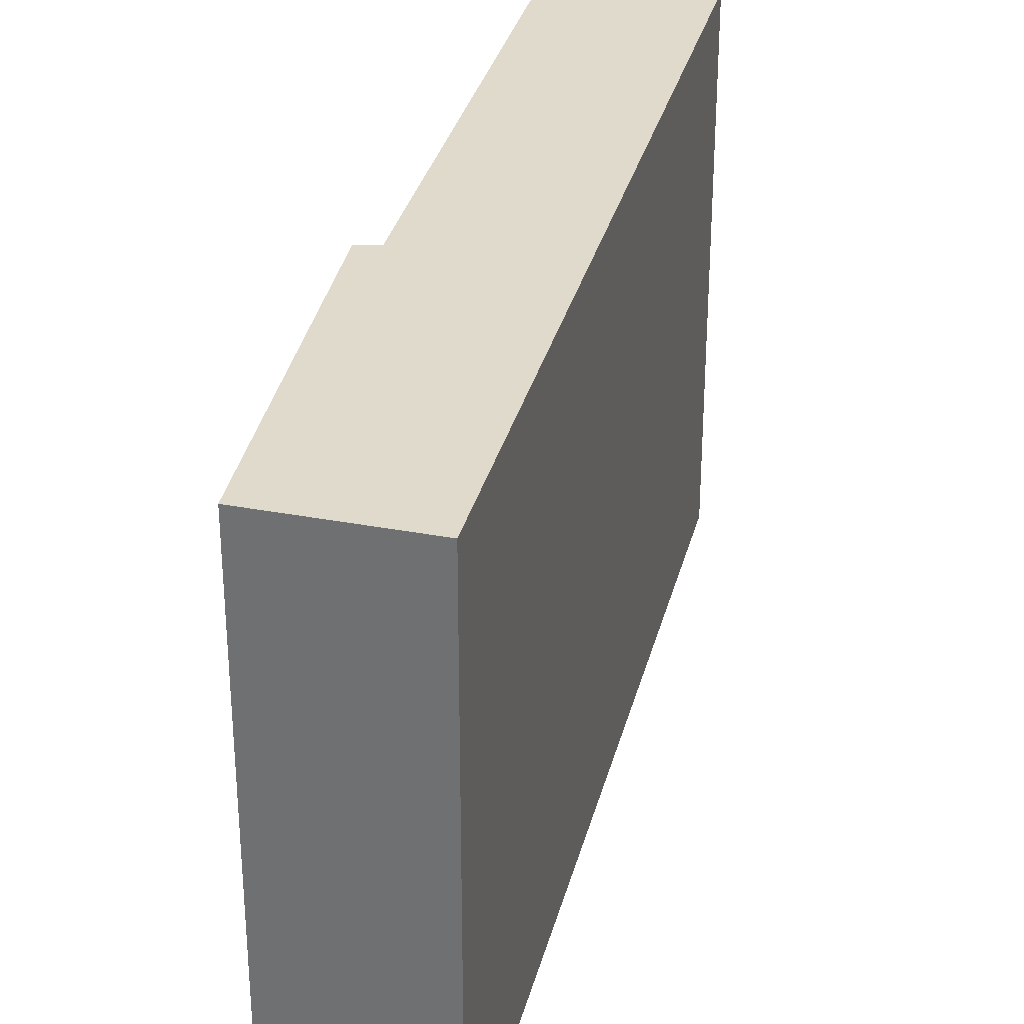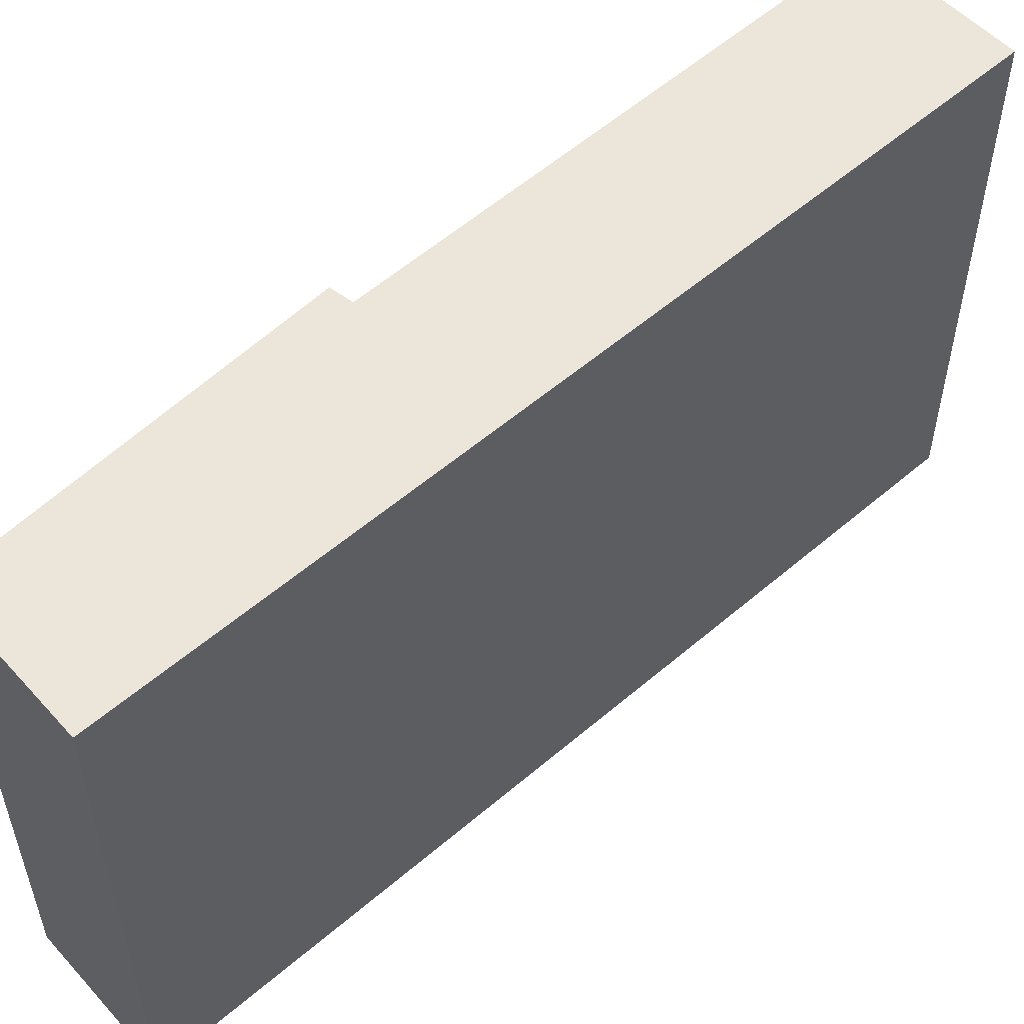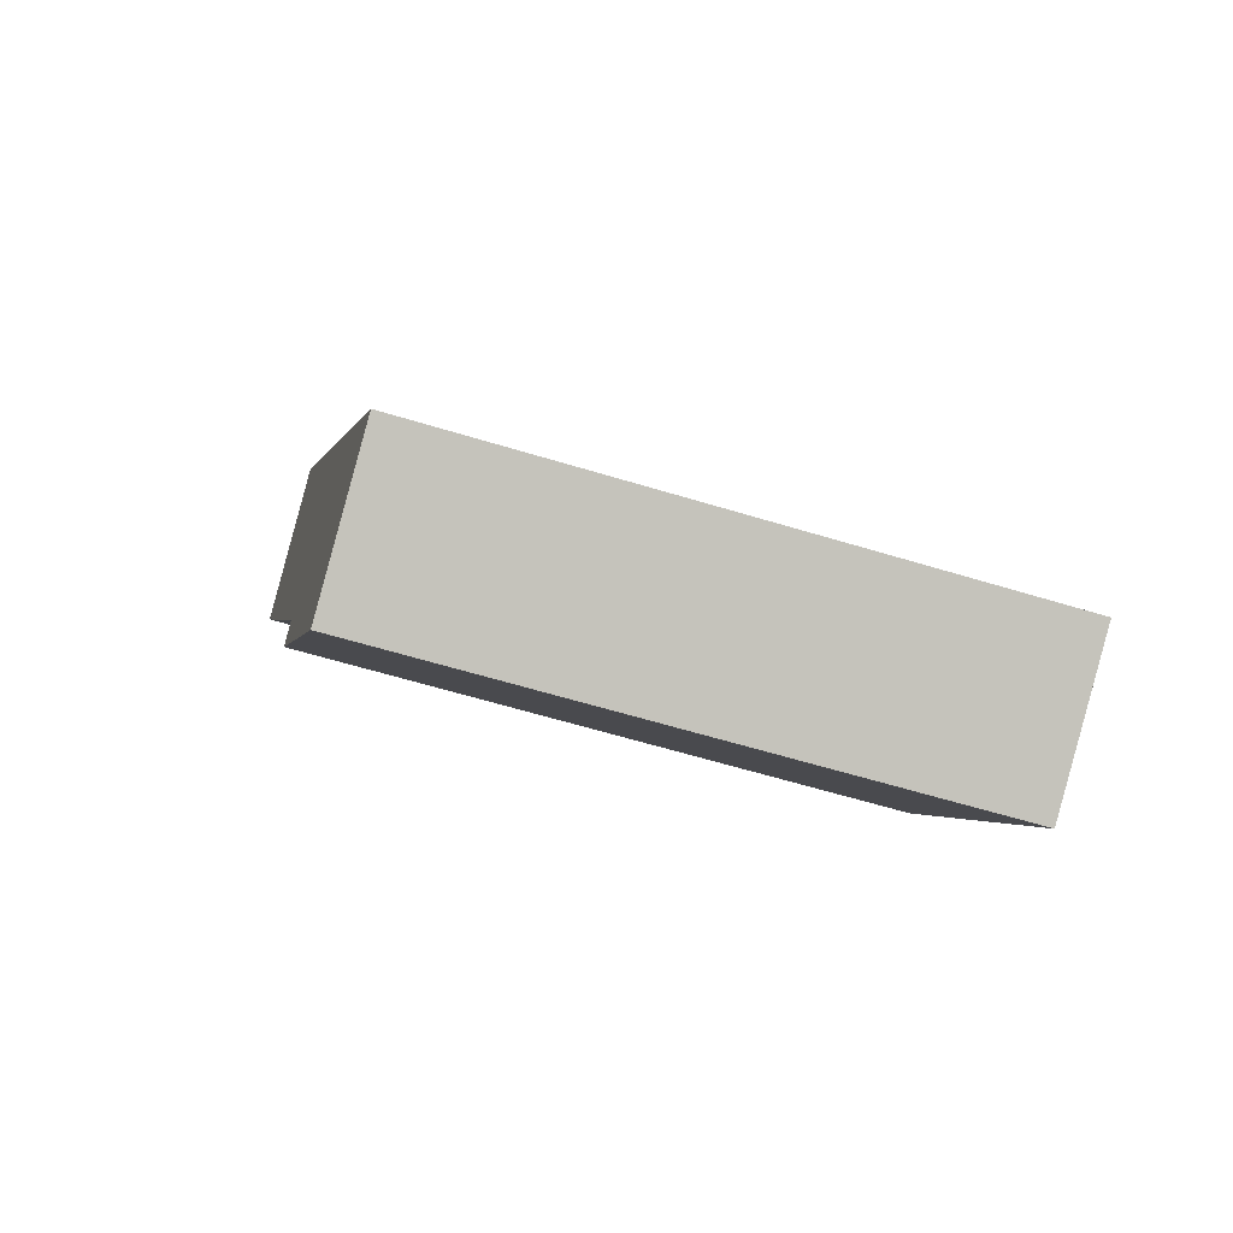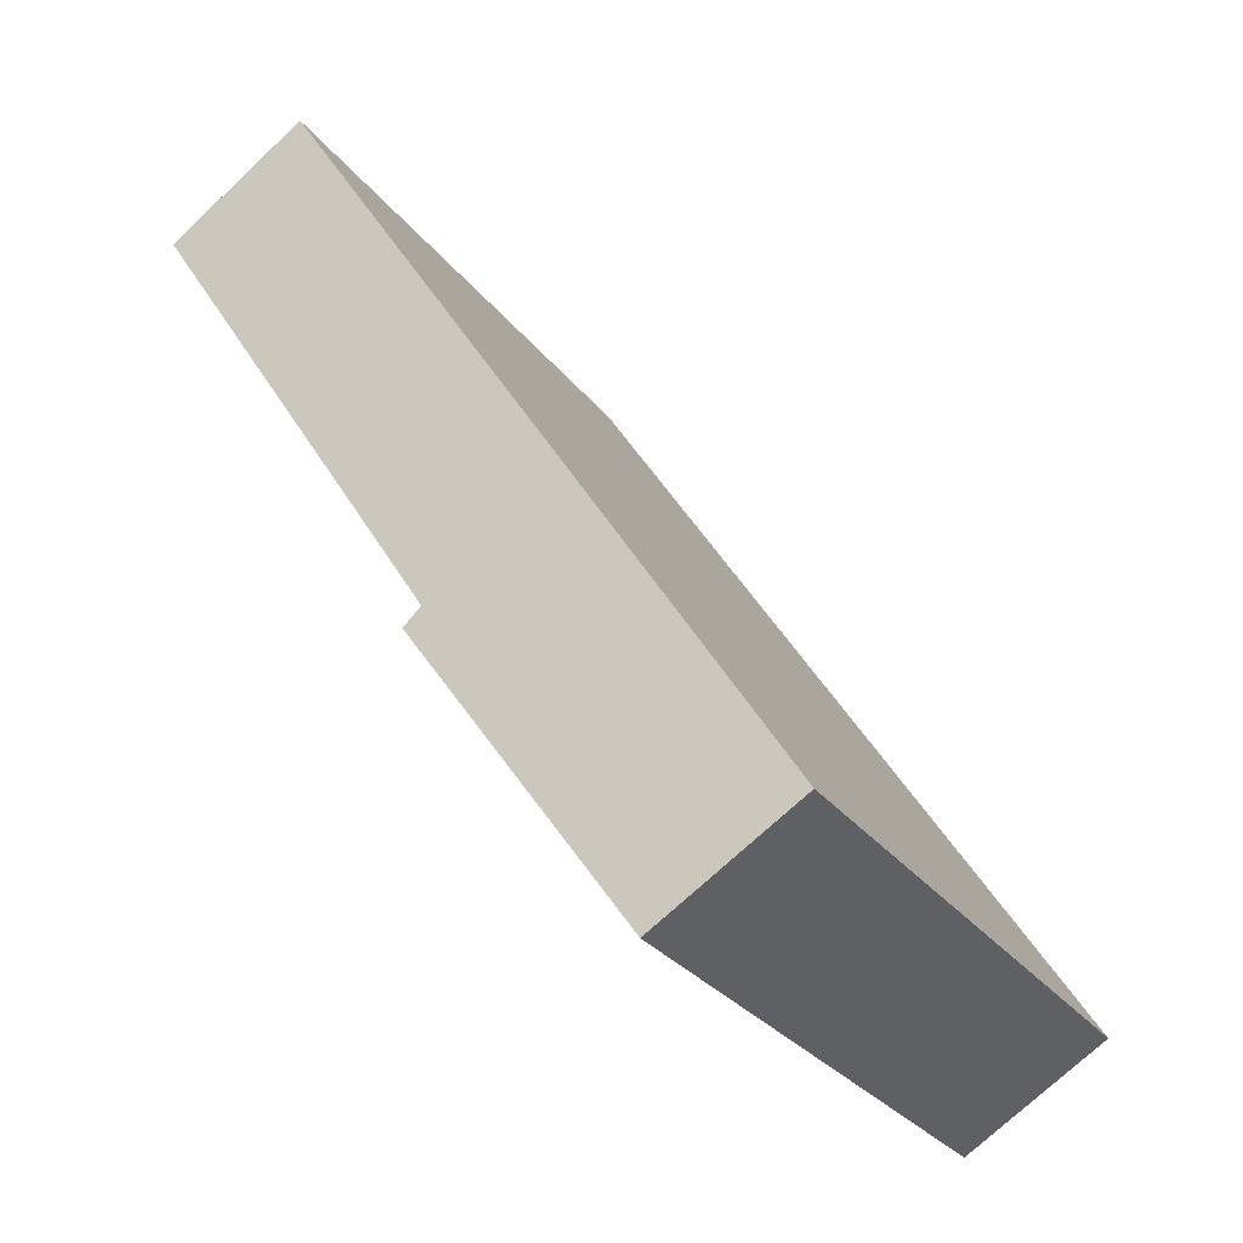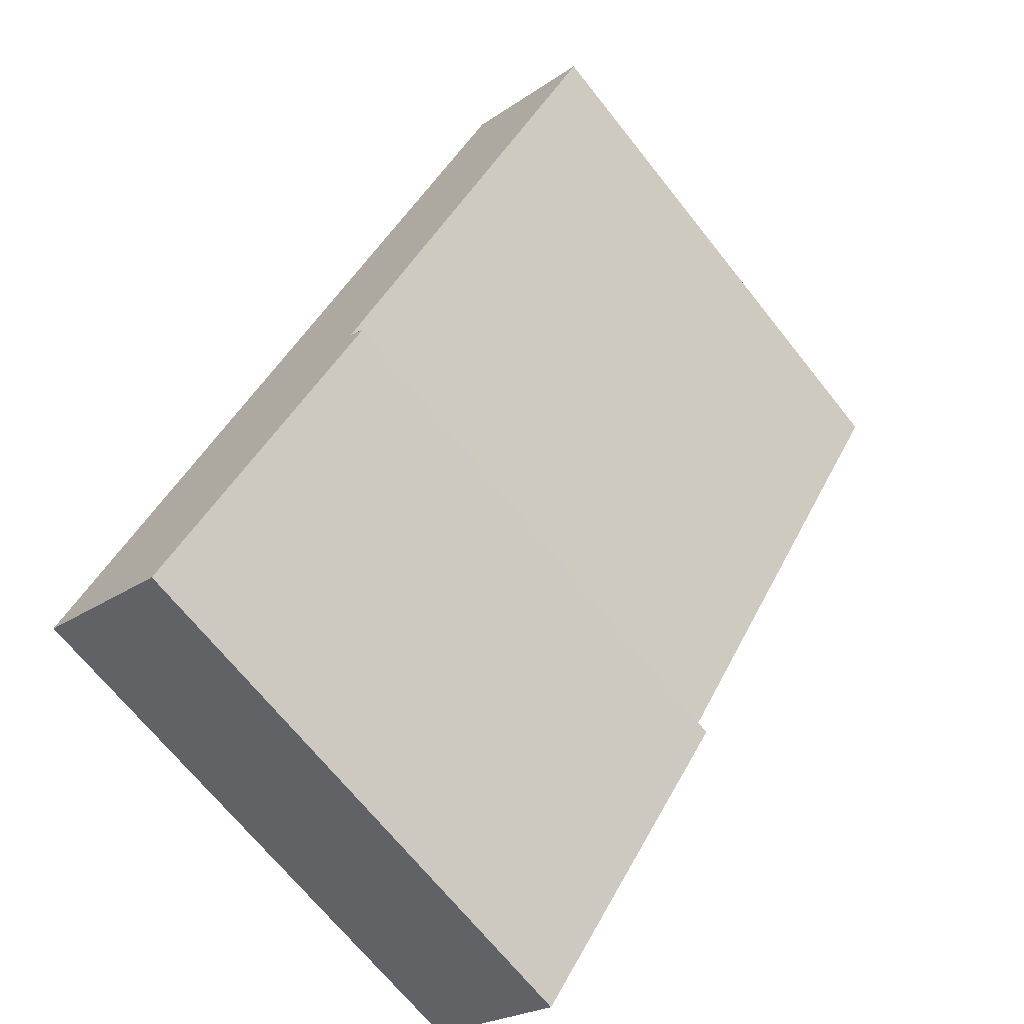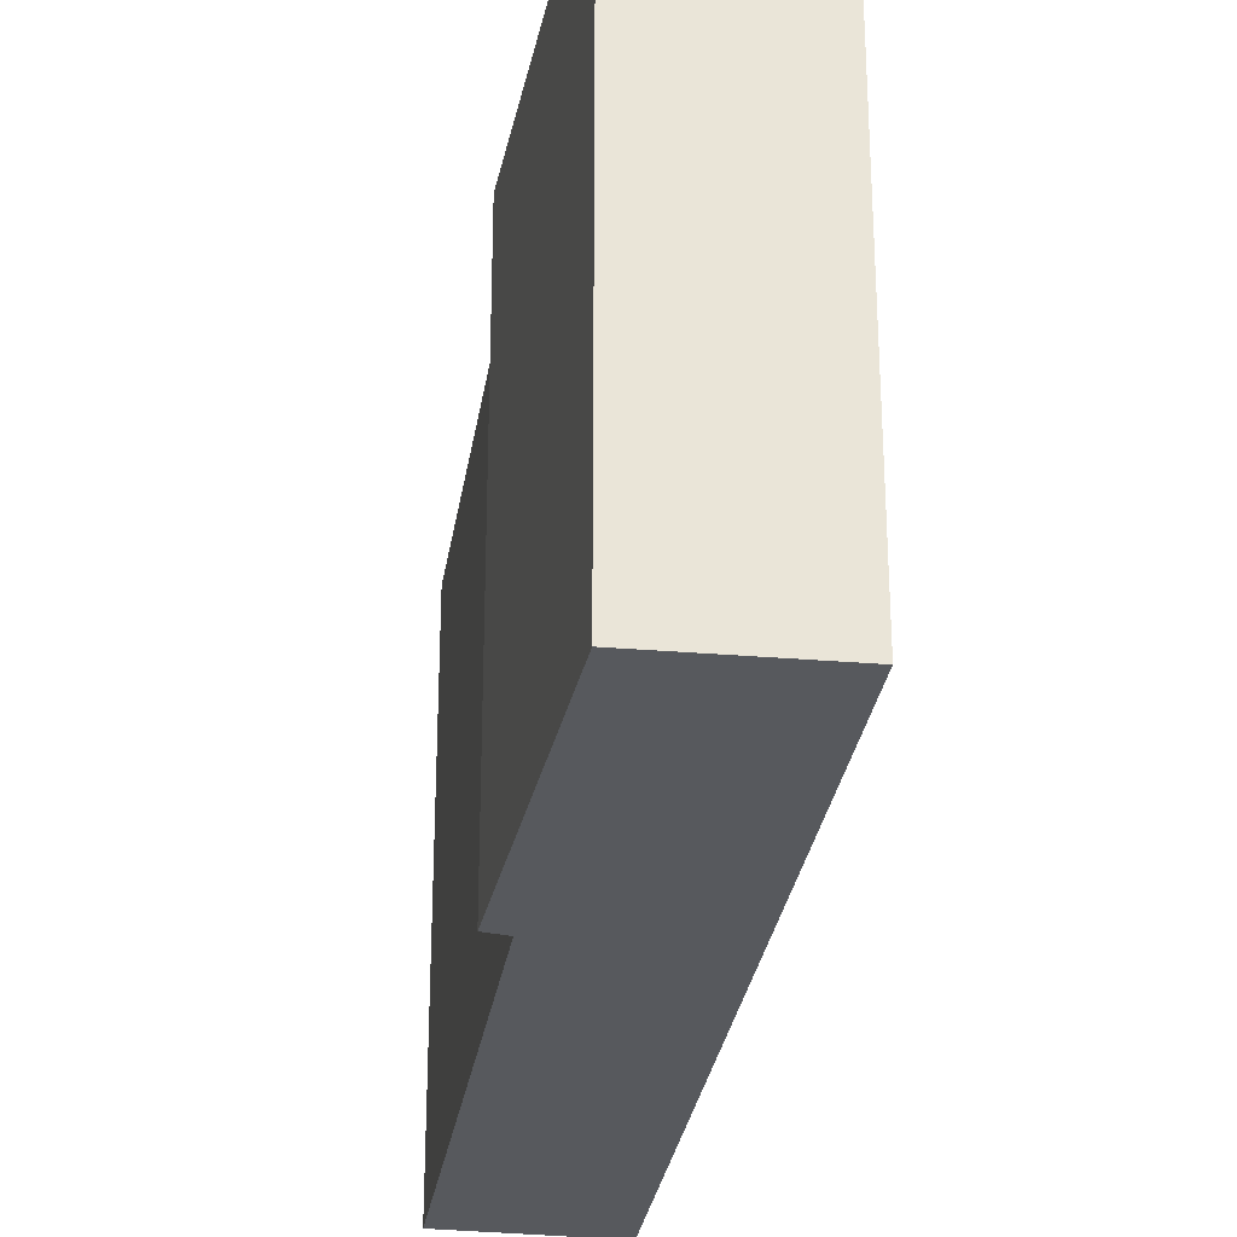
<metadata>
{"format":"obj","ext":"obj","renderer":"f3d","projection":"perspective","resolution":1024,"background":"white","views":[{"elev":32.4,"azim":-134.4,"up":"+Y"},{"elev":56.0,"azim":-100.2,"up":"+Y"},{"elev":-58.9,"azim":-107.7,"up":"+Z"},{"elev":-29.3,"azim":-150.1,"up":"+Z"},{"elev":-68.7,"azim":38.5,"up":"+Z"},{"elev":-29.2,"azim":-156.4,"up":"+Y"}]}
</metadata>
<code>
v  0 3.921 2.401e-16
v  2.455 3.921 1.565
v  0.963 3.921 -0.572
v  2.335 3.921 1.674
v  3.434 3.921 5.547
v  4.389 3.921 4.925
v  4.389 -3.016e-16 4.925
v  2.335 -1.025e-16 1.674
v  2.455 -9.583e-17 1.565
v  0.963 3.502e-17 -0.572
v  3.434 -3.397e-16 5.547
v  0 0 0
g defaultobject
f 1 2 3
f 2 1 4
f 4 1 5
f 4 5 6
f 7 4 6
f 4 7 8
f 9 3 2
f 3 9 10
f 8 2 4
f 2 8 9
f 11 6 5
f 6 11 7
f 10 1 3
f 1 10 12
f 12 5 1
f 5 12 11
f 9 12 10
f 12 9 8
f 12 8 11
f 11 8 7

</code>
